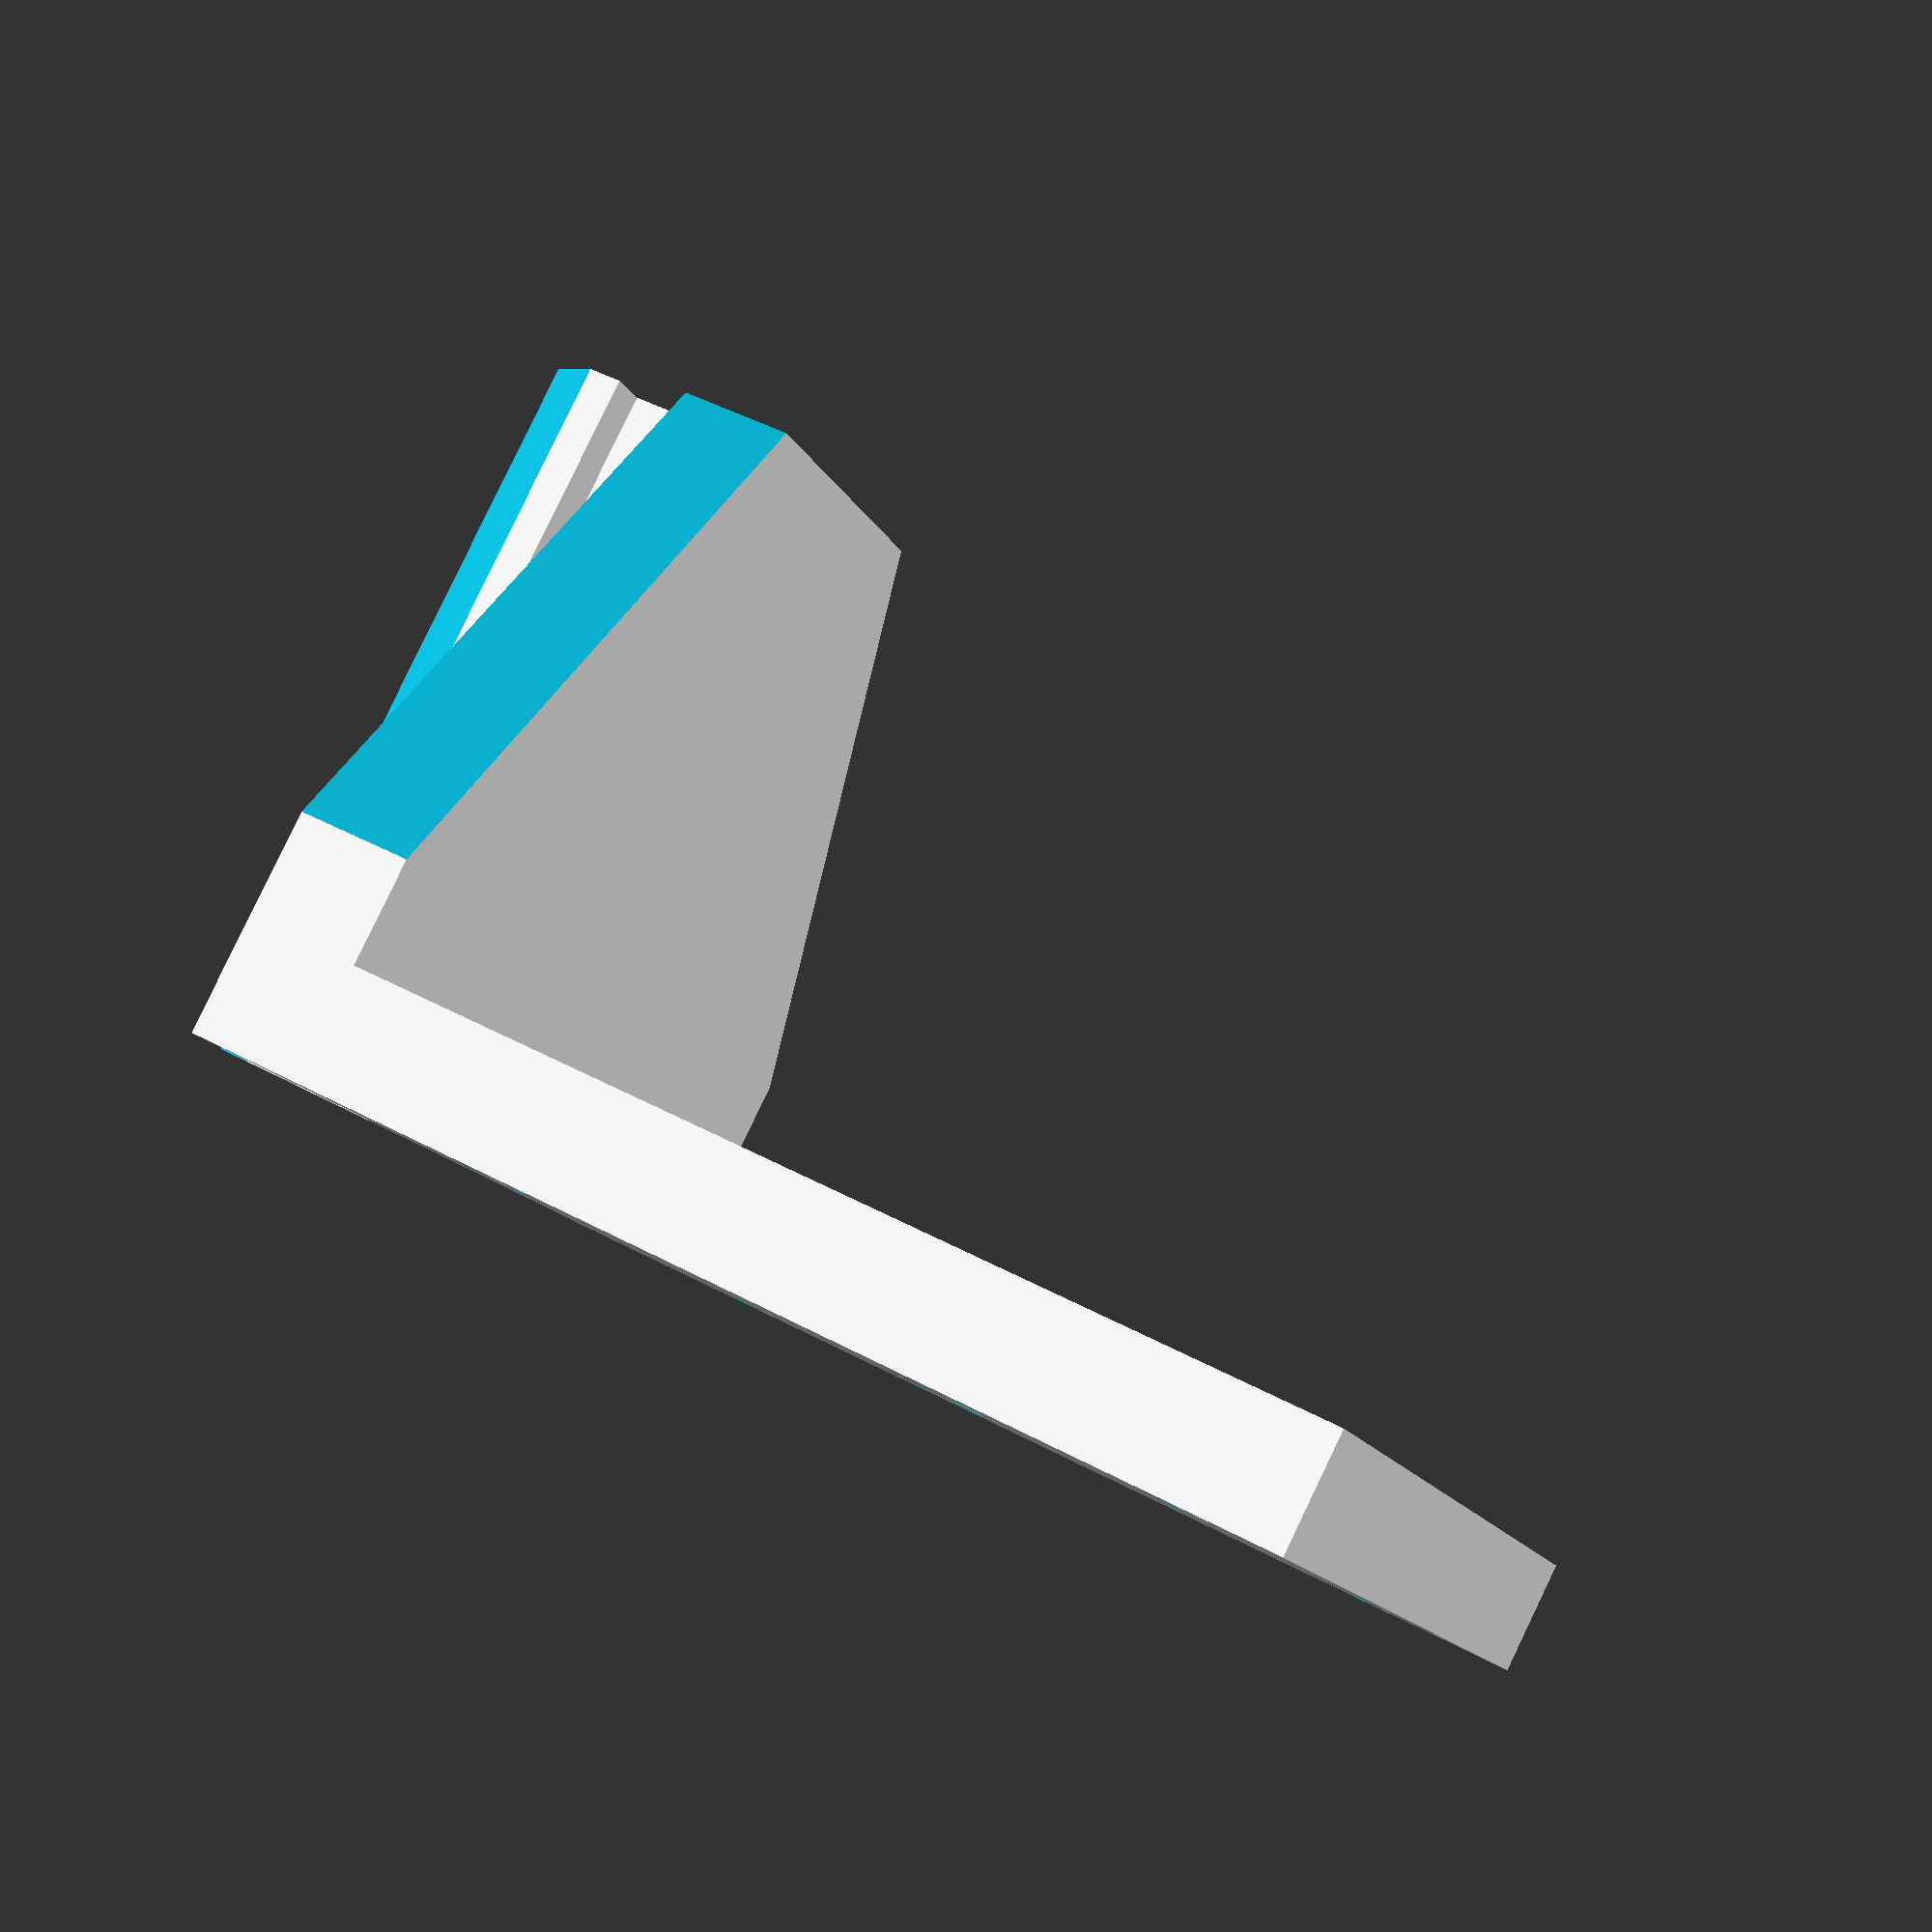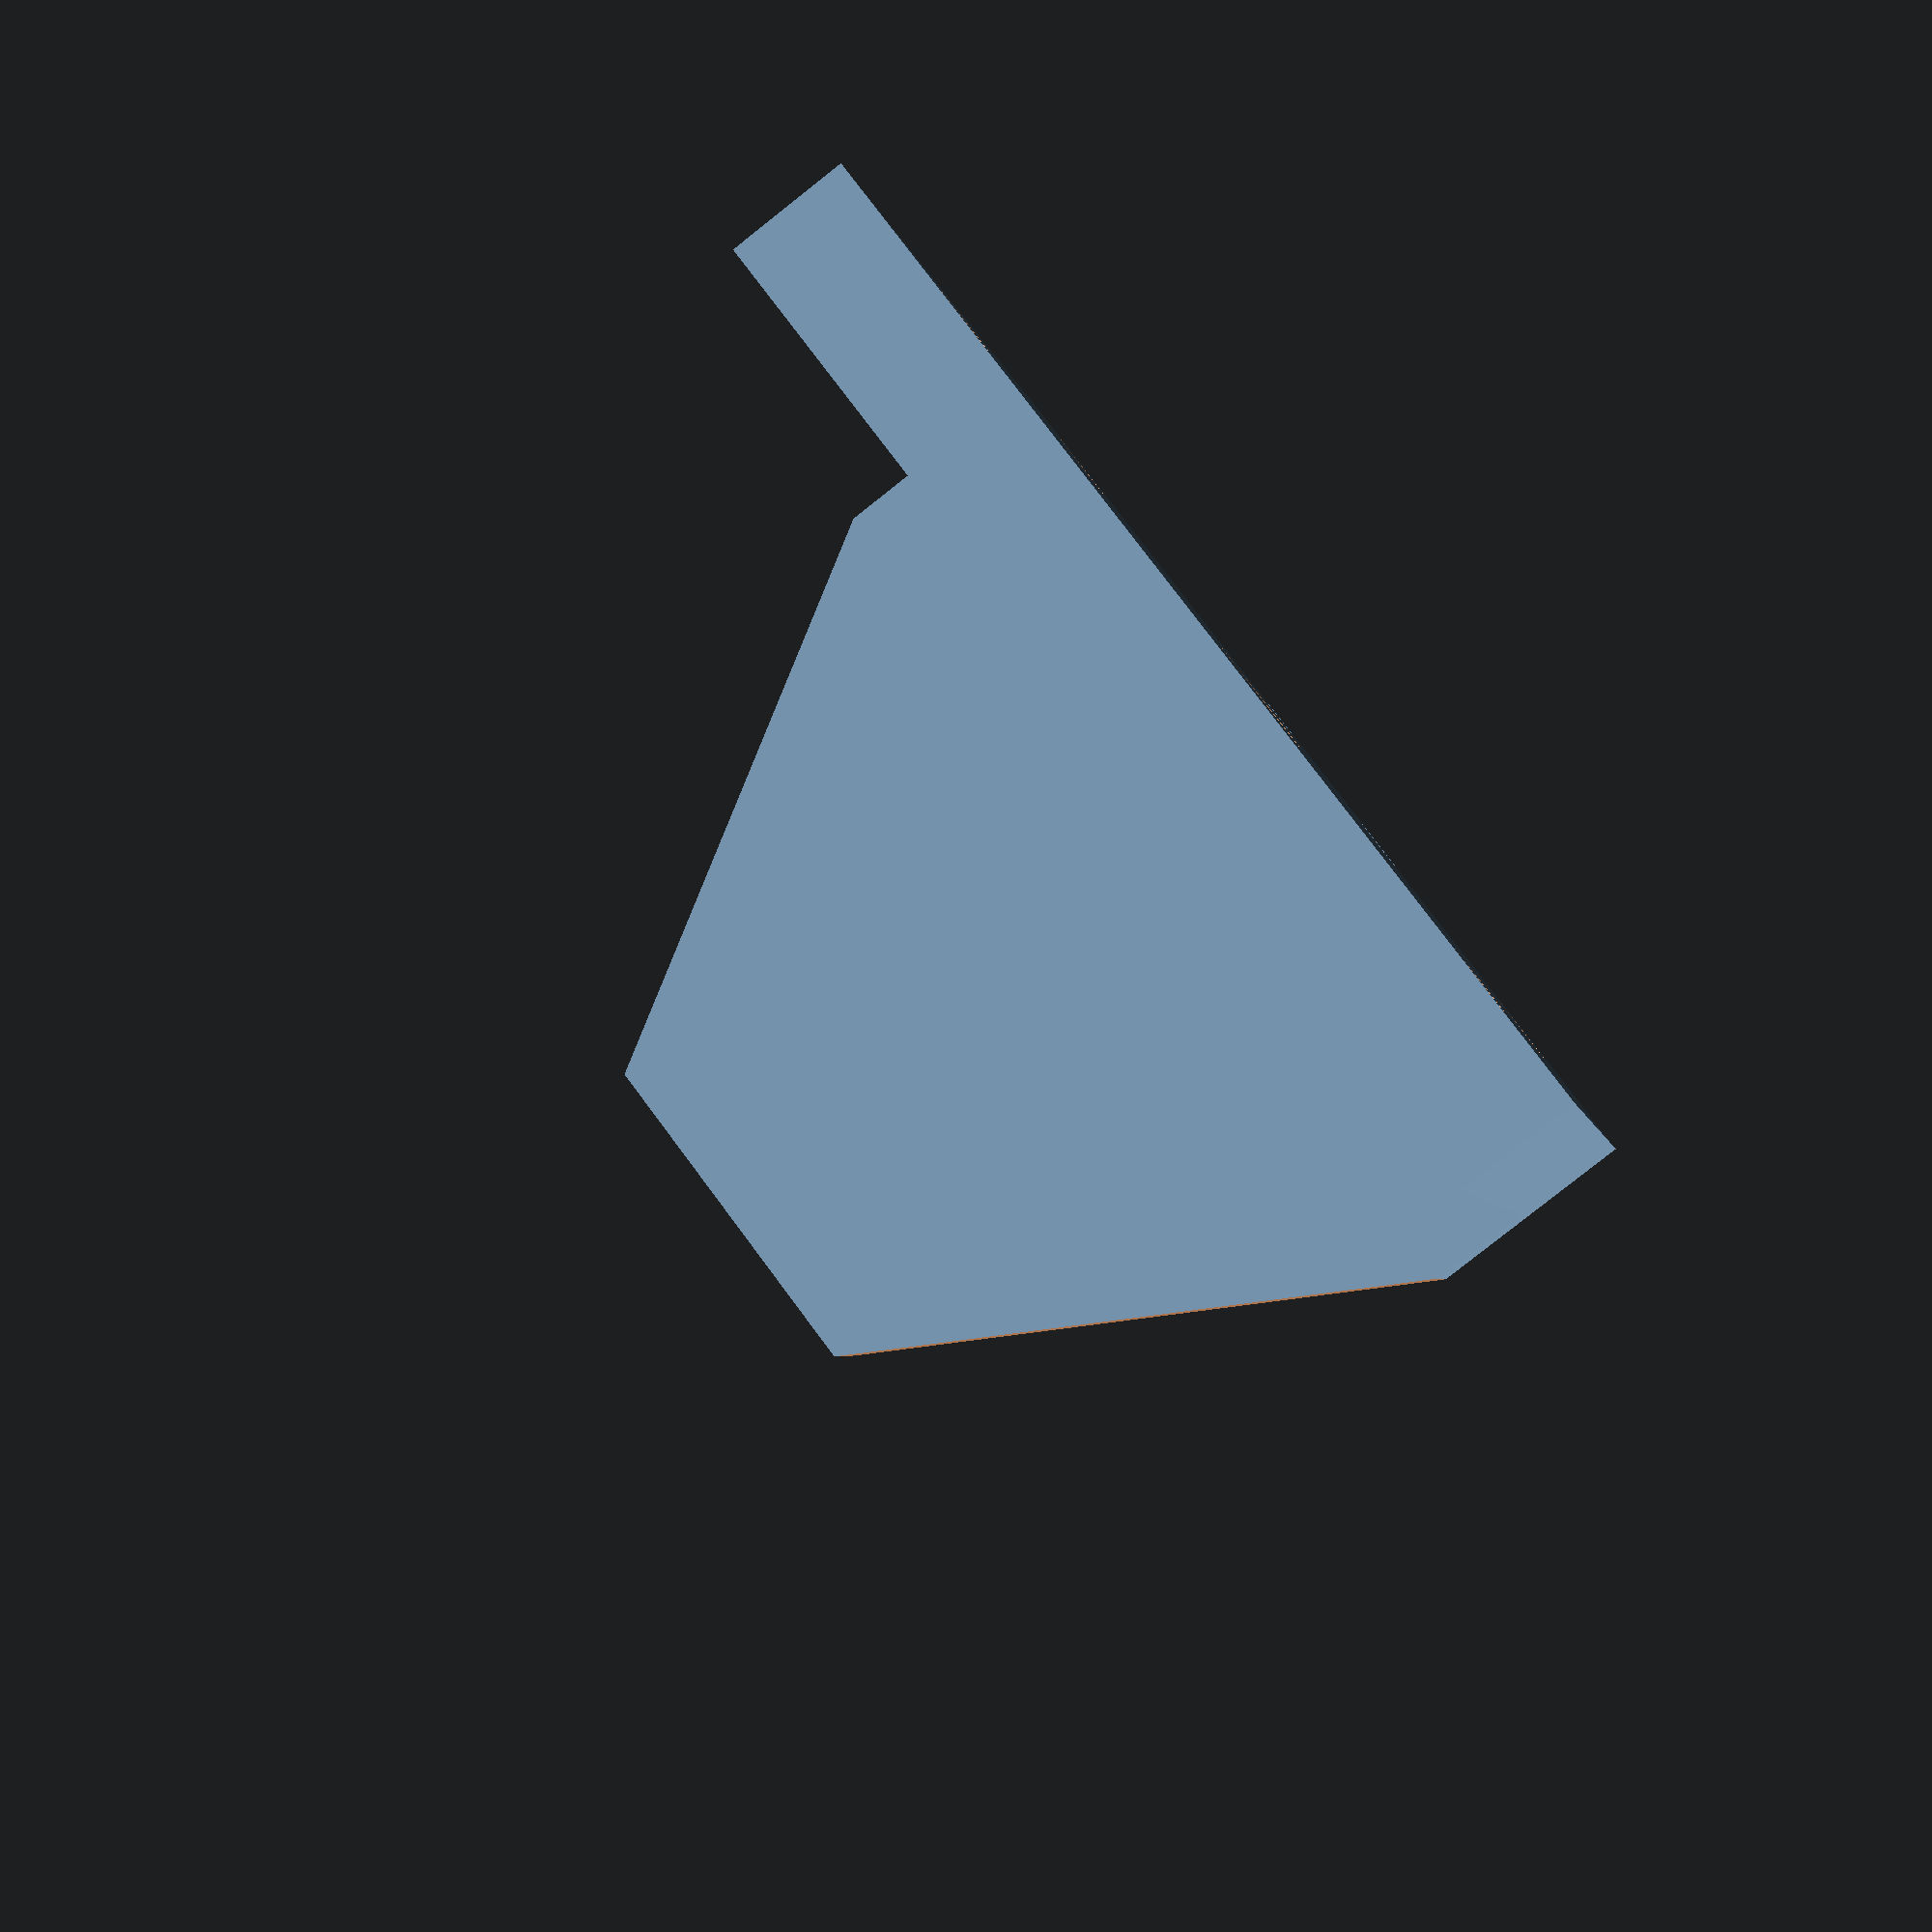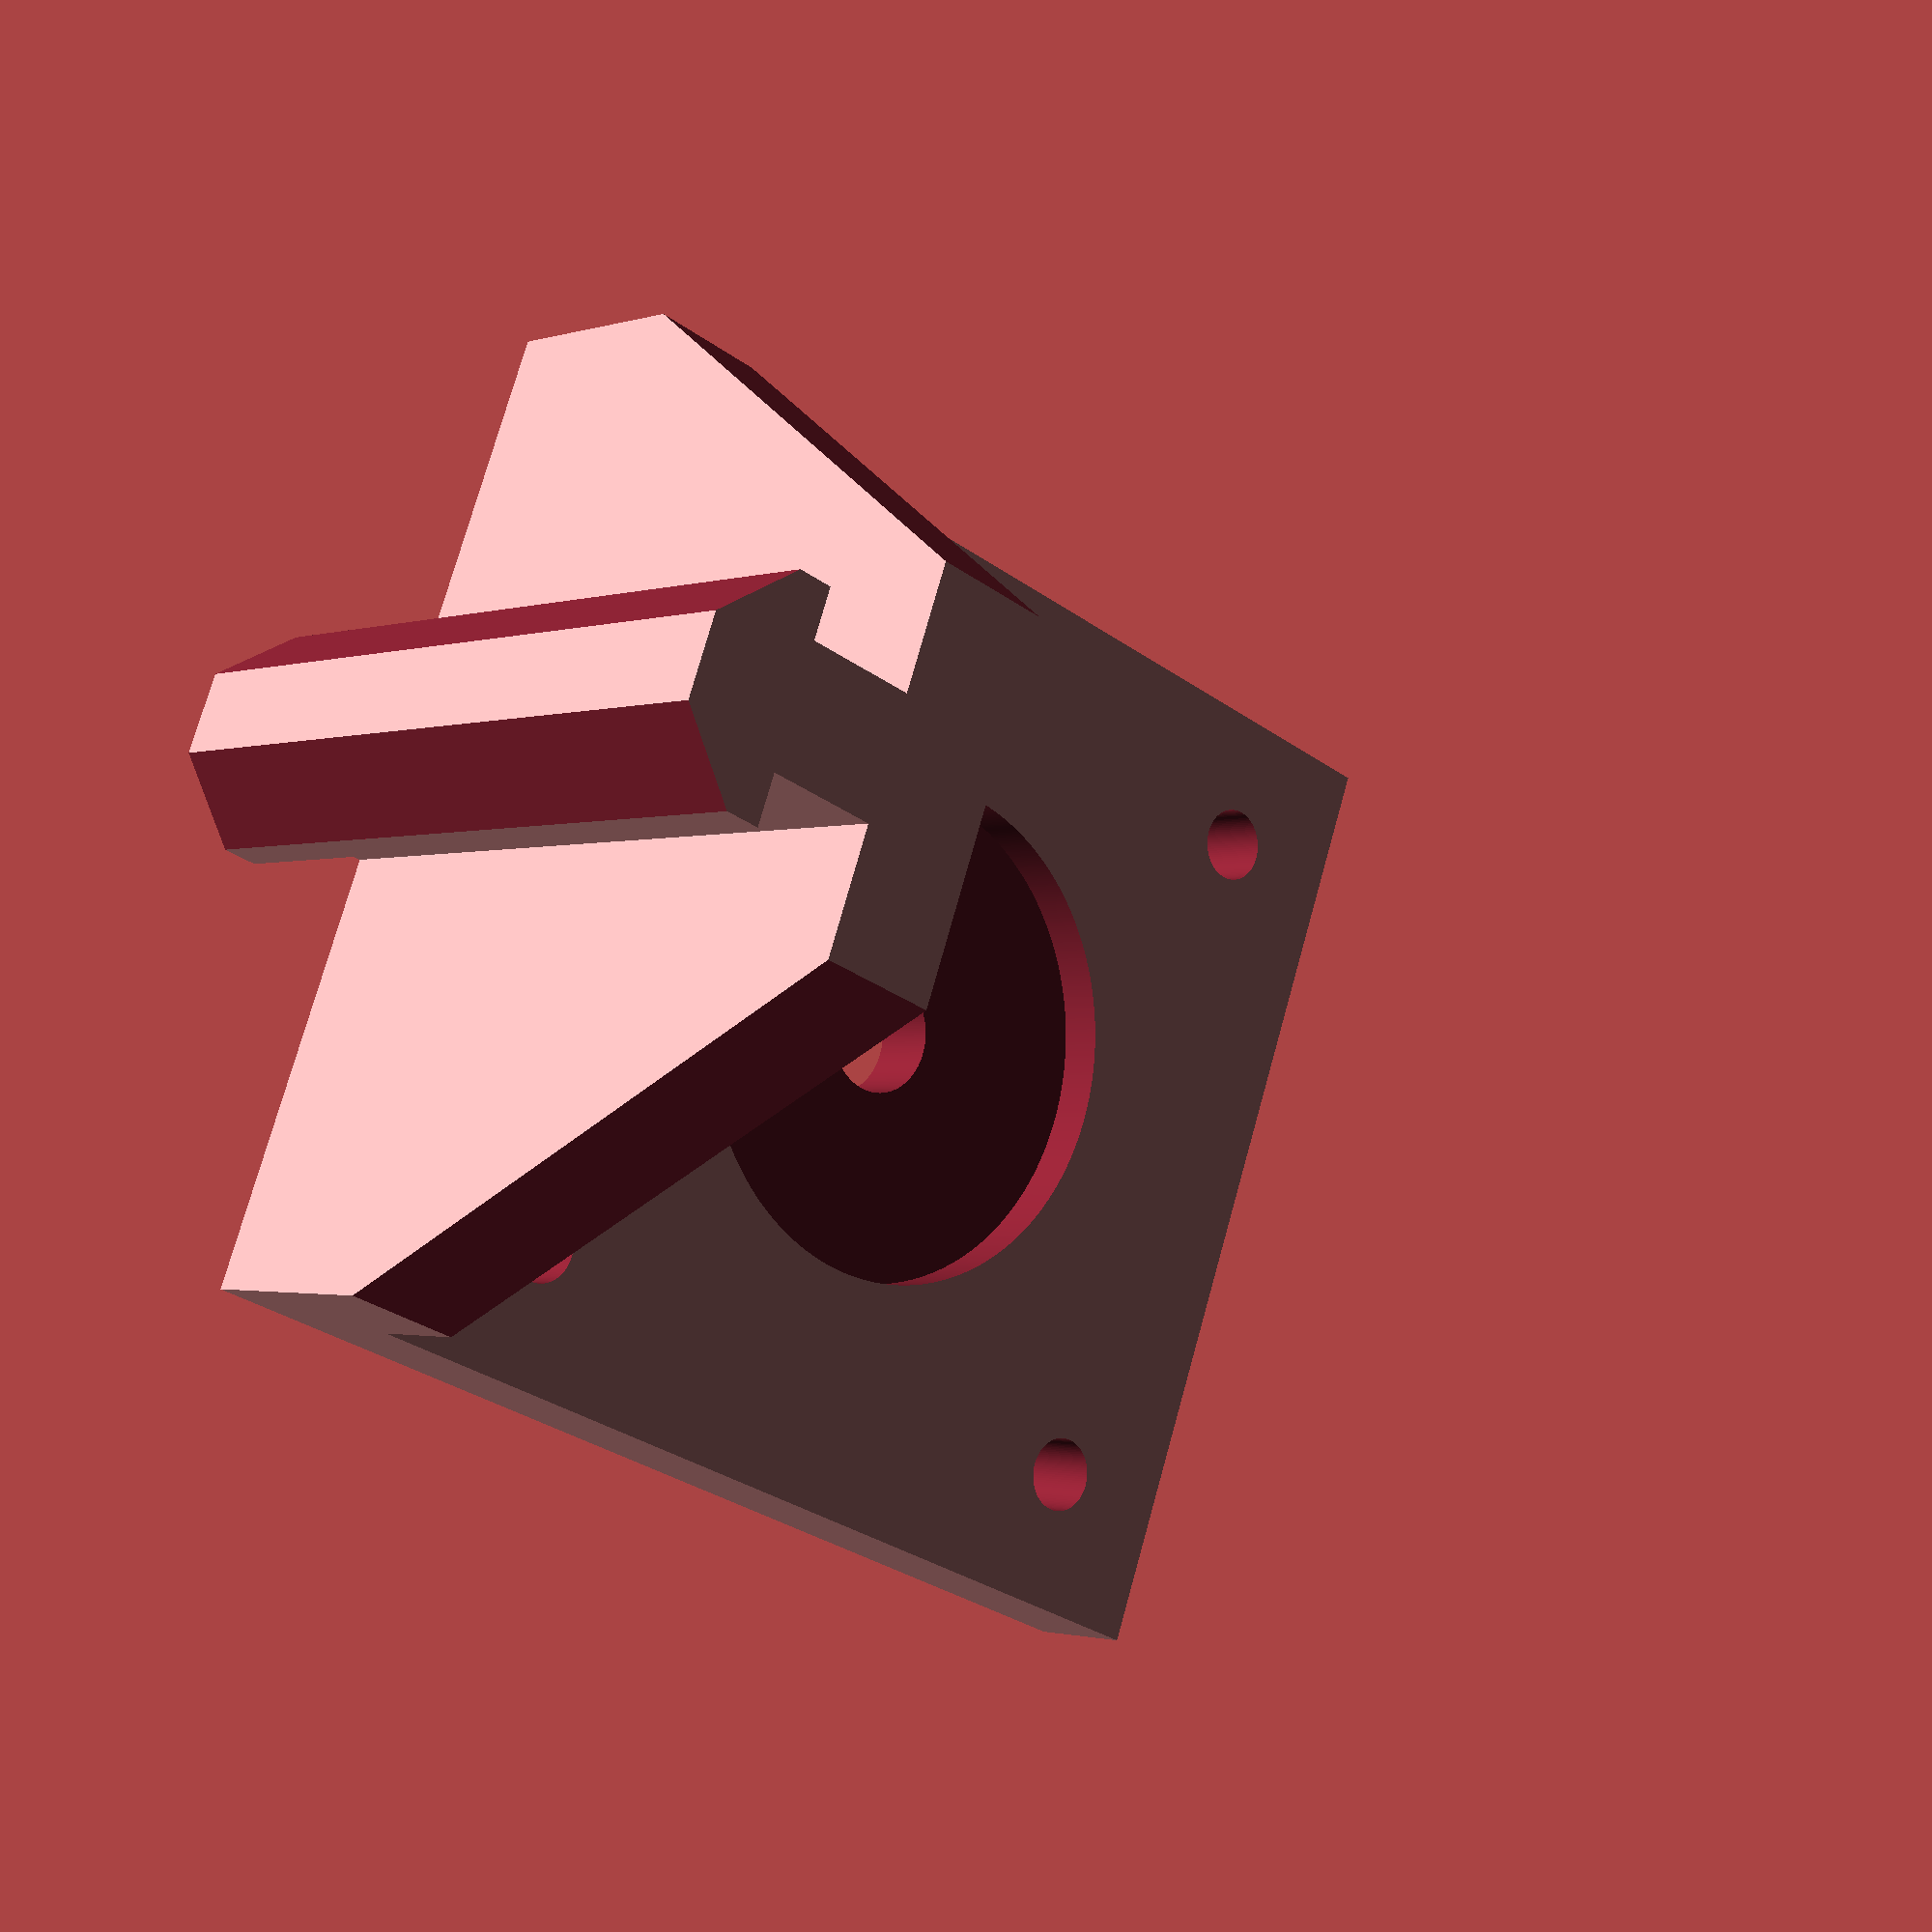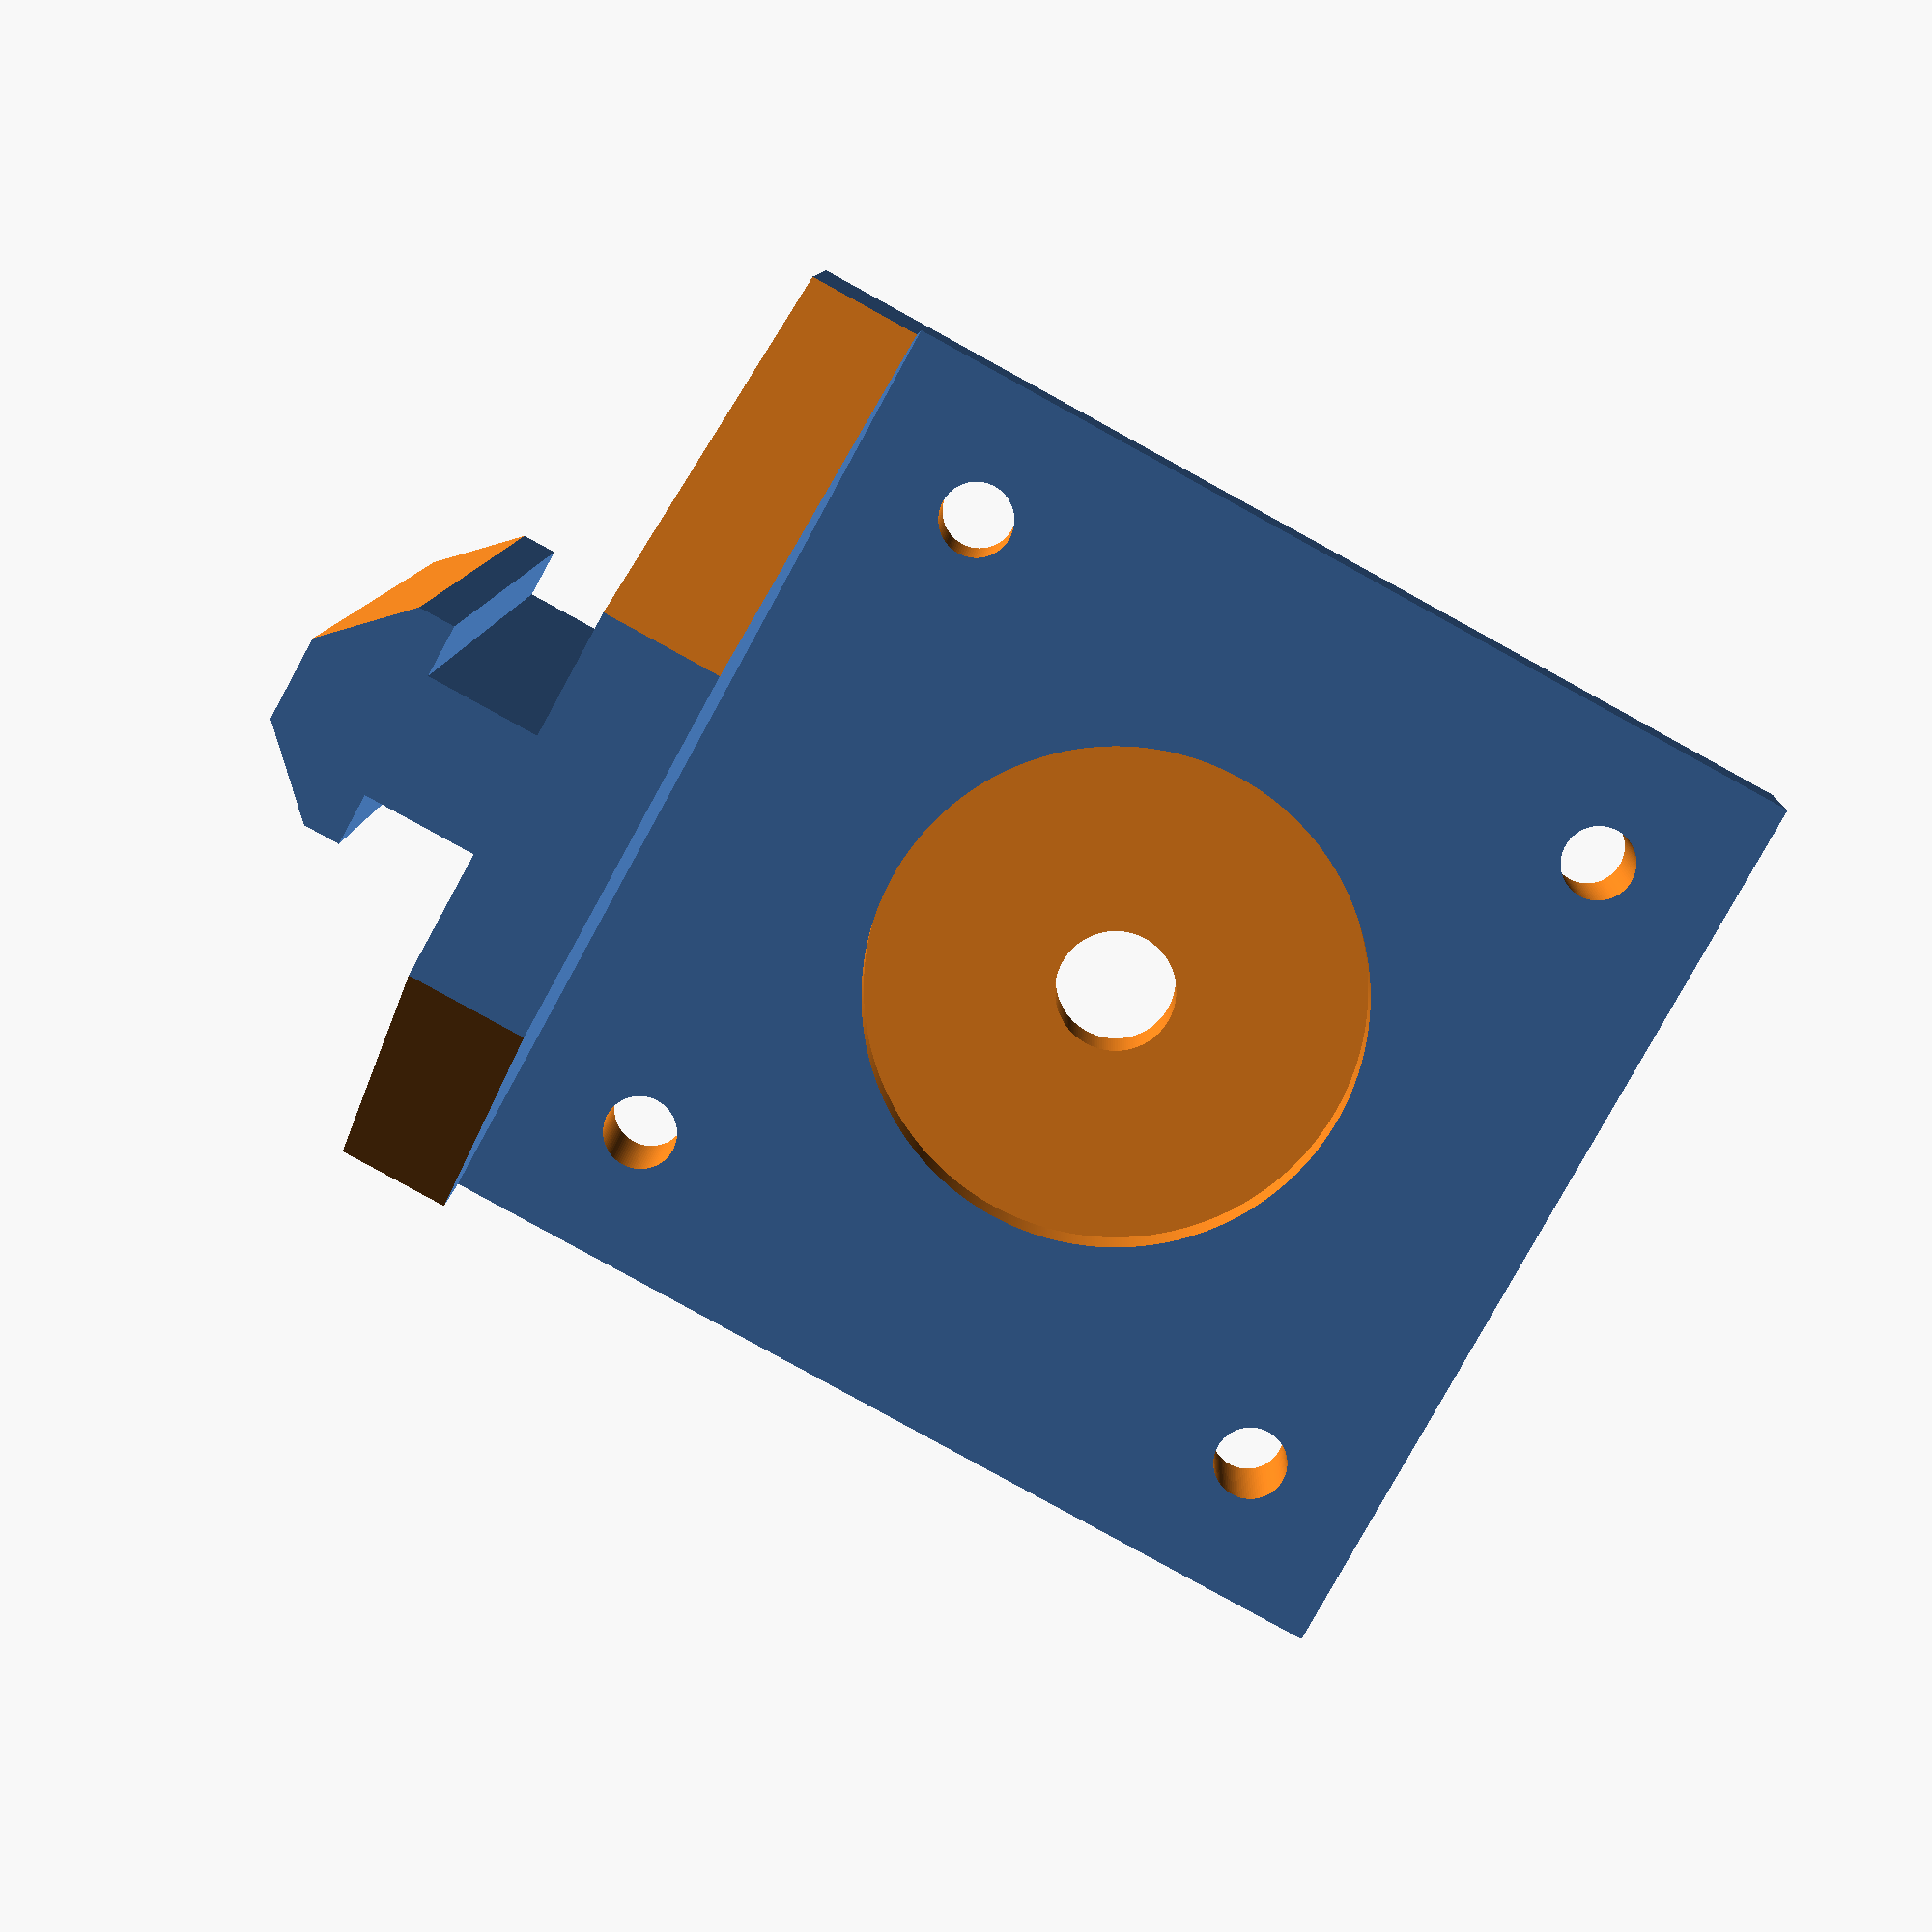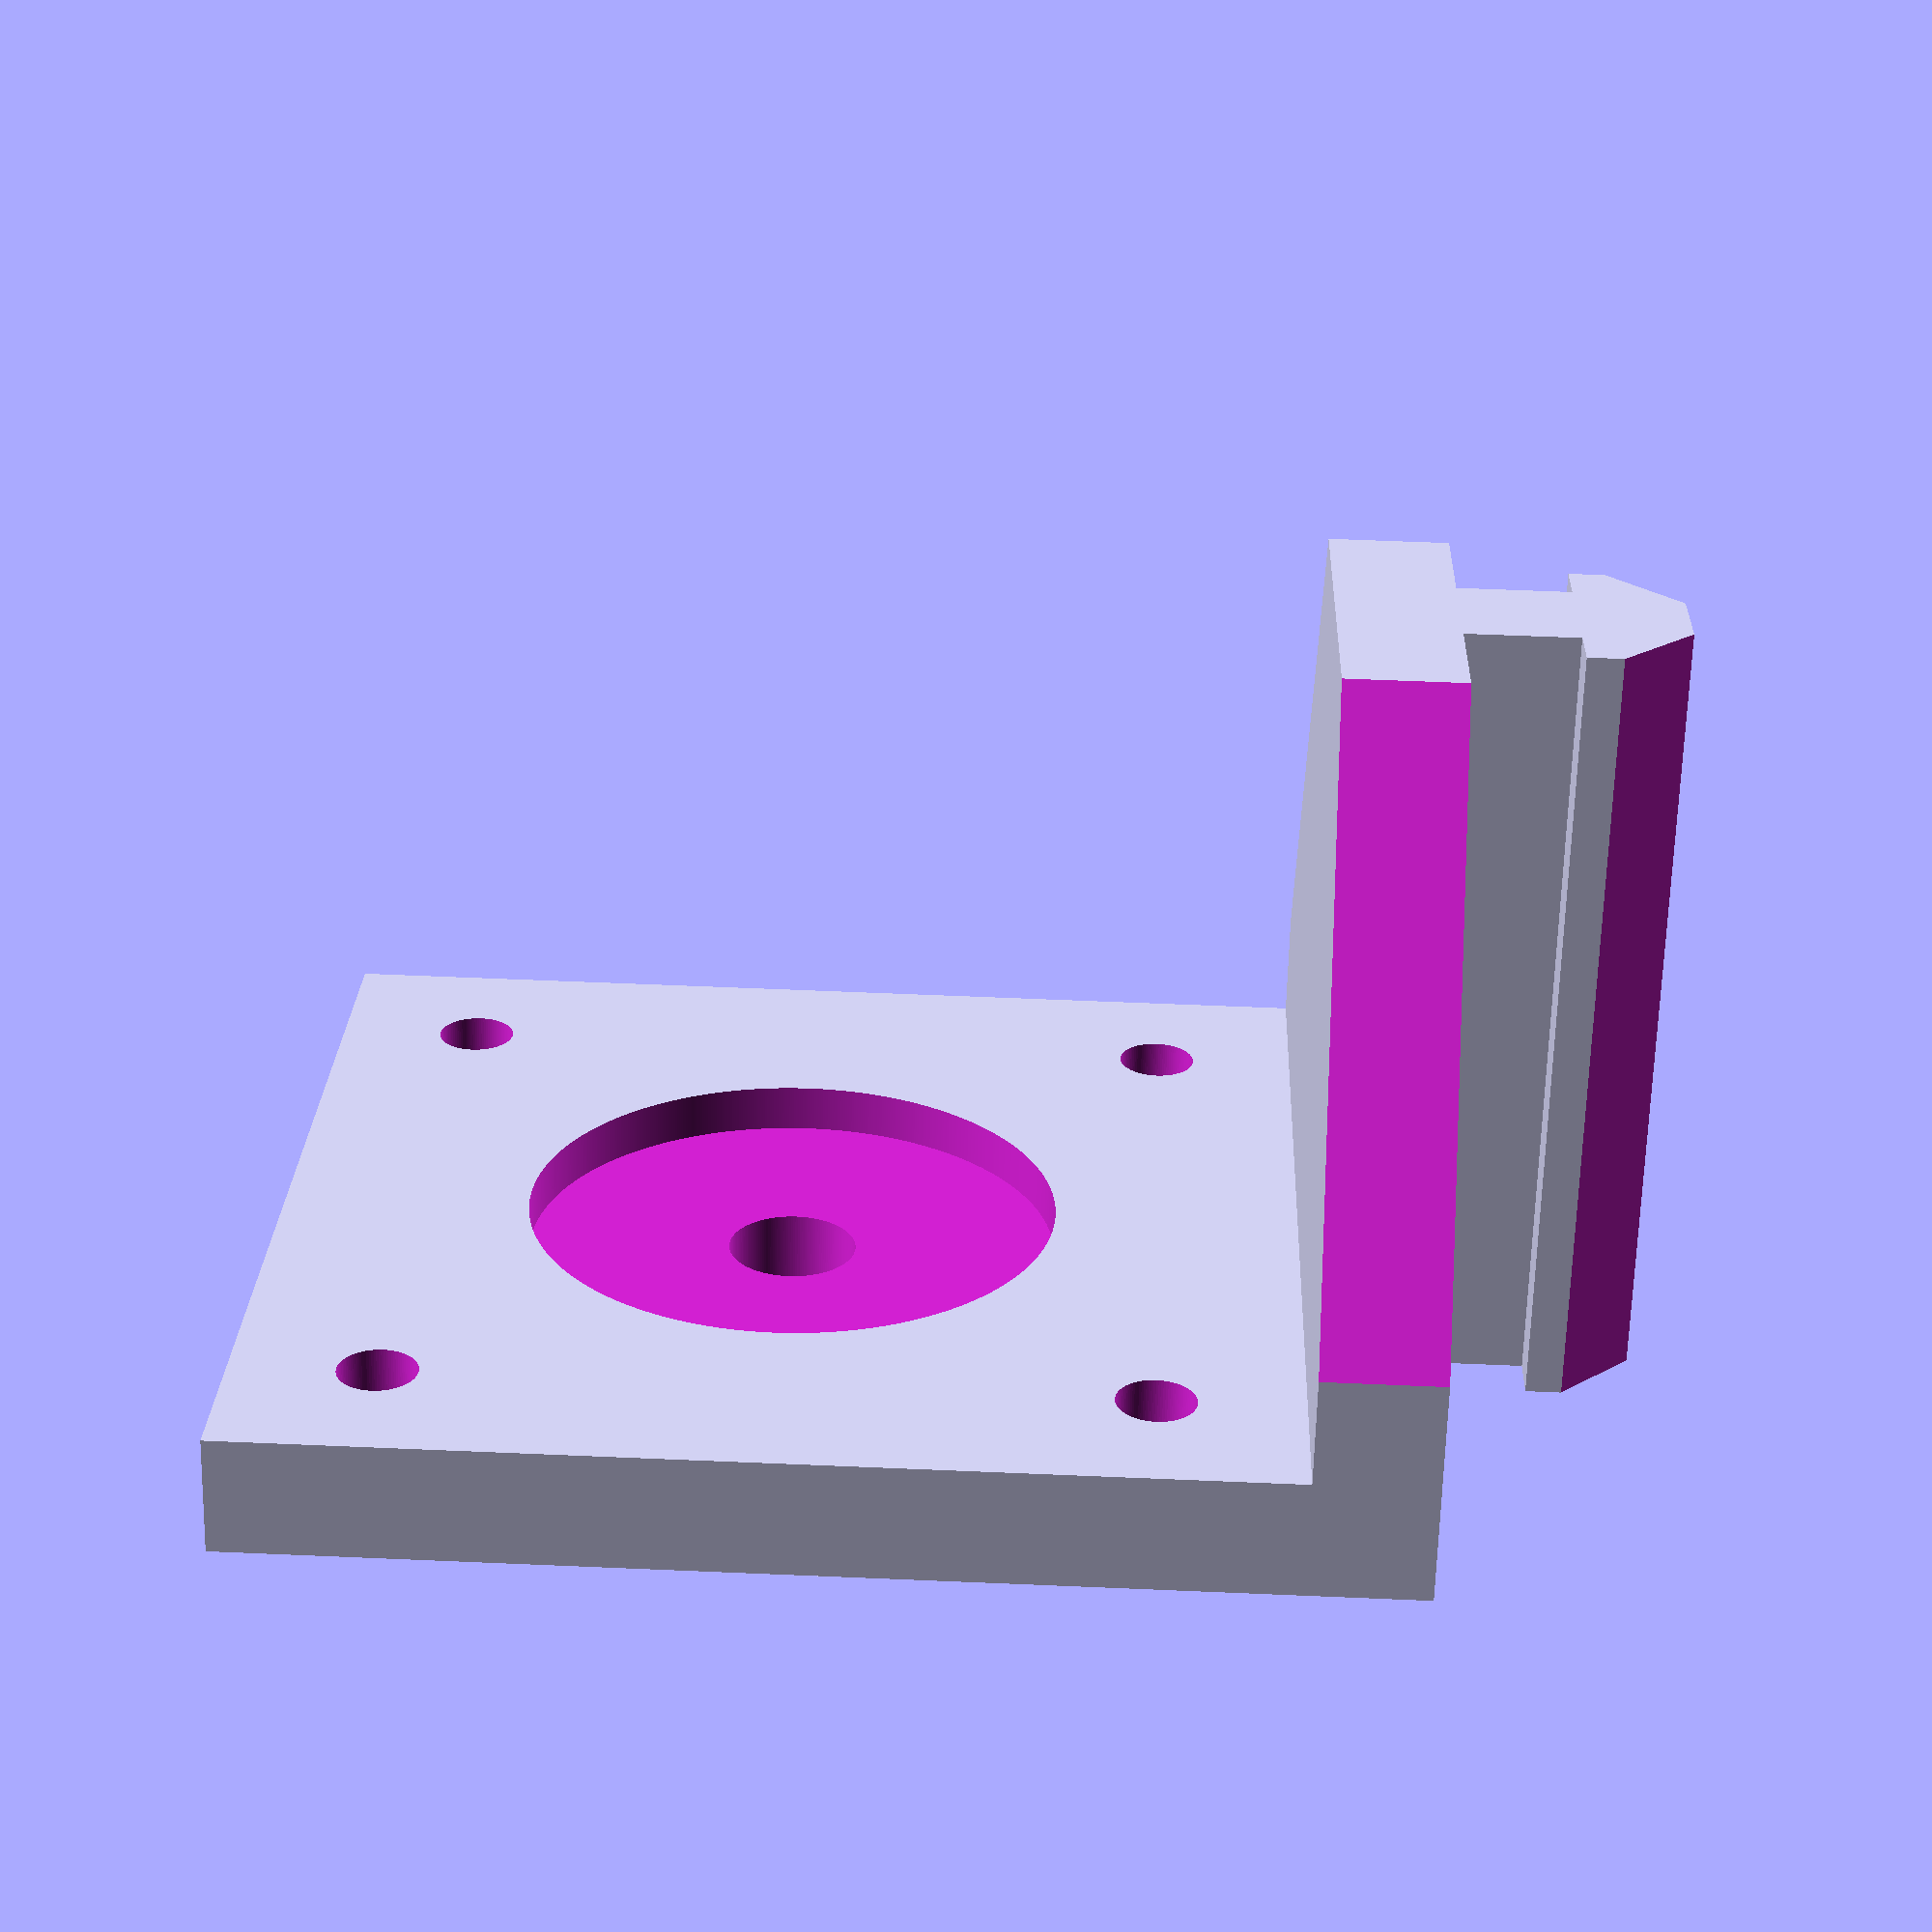
<openscad>
rM3 = 1.65; //srouby velikosti M3
rHr = 2.7;  //hridel motoru
rMot = 11.2; //vystoupla cast motoru u hridele

skrz = 6; //delka veci na stoprocentni vysek
sroubMotPos = 15.5; //pozice sroubku na pripevneni motoru

//promenne pro renderovací krok
$fa = 0.1;
$fs = 0.1;
$fn = 0;

//funkce pro umisteni sroubu
module transM3 (x, y, z)   { 
    translate ([x, y , z])
        cylinder(skrz, rM3, rM3, center = true);
}

difference(){
    cube([5, 43, 43], center = true);
    rotate ([0, 90, 0]){
        translate([0, 0, 3.5])
            cylinder (skrz, rMot, rMot, center =  true);
        cylinder (skrz, rHr, rHr, center = true);
        transM3(sroubMotPos, sroubMotPos, 0);
        transM3(-sroubMotPos, sroubMotPos, 0);
        transM3(sroubMotPos, -sroubMotPos, 0);
        transM3(-sroubMotPos, -sroubMotPos, 0);
    }
}
difference(){
    translate([14, 0, 24])
        rotate ([0, 90, 0])
            cube([5, 43, 33], center = true);
    translate([35, 40, 24])
        rotate([0, 0, 60])
            cube([60, 60, skrz], center = true );
    translate([35, -40, 24])
        rotate([0, 0, -60])
            cube([60, 60, skrz], center = true );
}
difference(){
    union(){
        translate([-2.5,-2.6, 26])
            cube([33, 5.2, 8]);
        translate([-2.5,-4.75, 31.2])
            cube([33, 9.5, 4.5]);
    } 
     translate([-2.6,-4.75, 32.7])
         rotate([45, 0, 0])
            cube([34, 9, 6.5]);
    translate([-2.6,4.75, 32.7])
         rotate([45, 0, 0])
            cube([34, 9, 6.5]);
}






</openscad>
<views>
elev=313.2 azim=213.5 roll=121.3 proj=p view=wireframe
elev=4.1 azim=37.3 roll=189.3 proj=p view=wireframe
elev=211.7 azim=202.1 roll=135.1 proj=p view=solid
elev=263.5 azim=273.7 roll=118.8 proj=p view=solid
elev=120.8 azim=124.4 roll=267.5 proj=p view=solid
</views>
